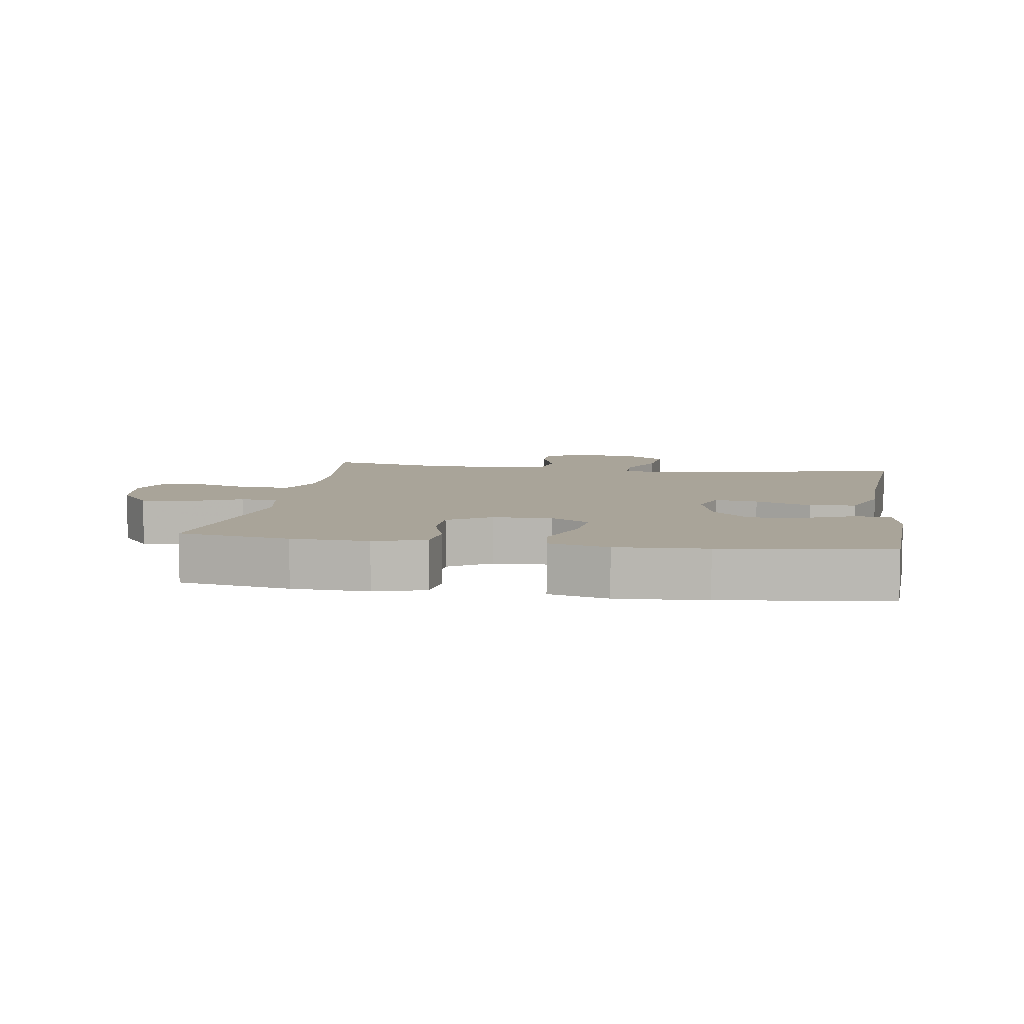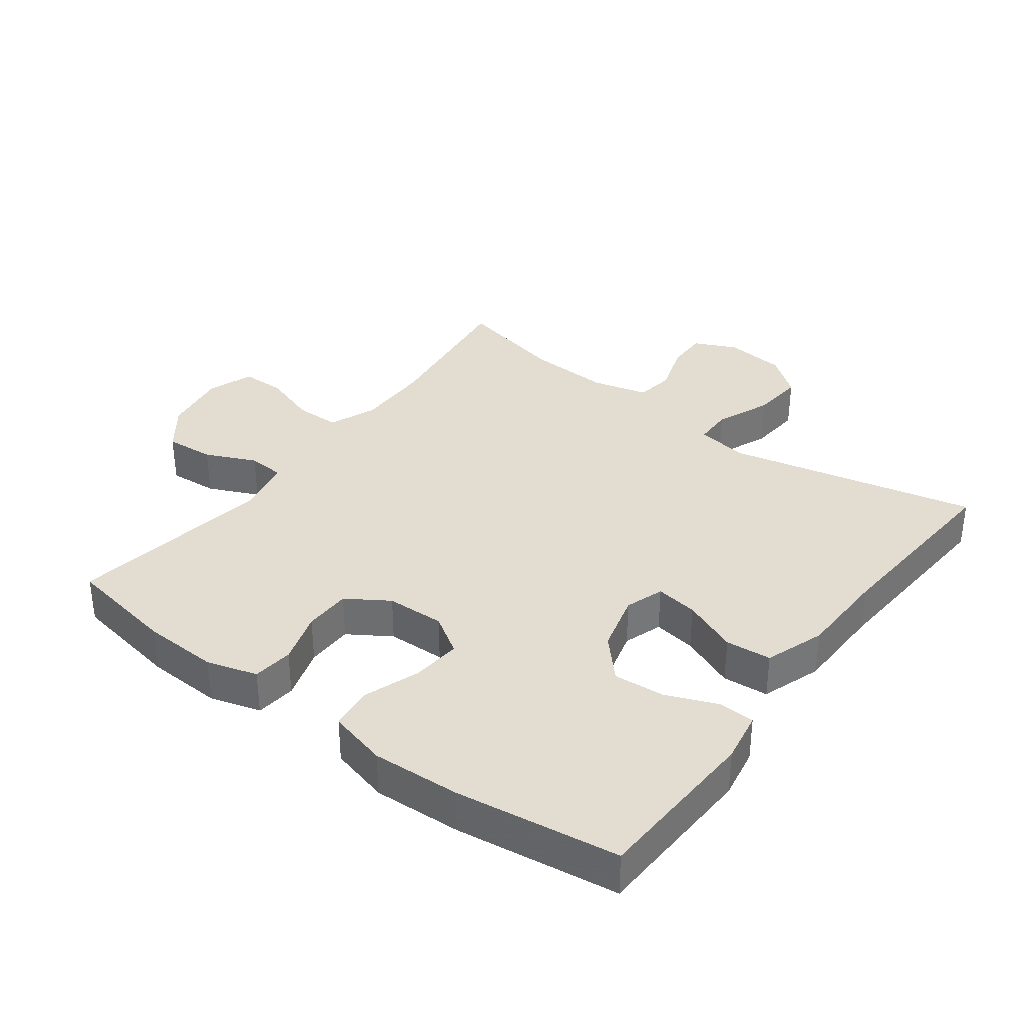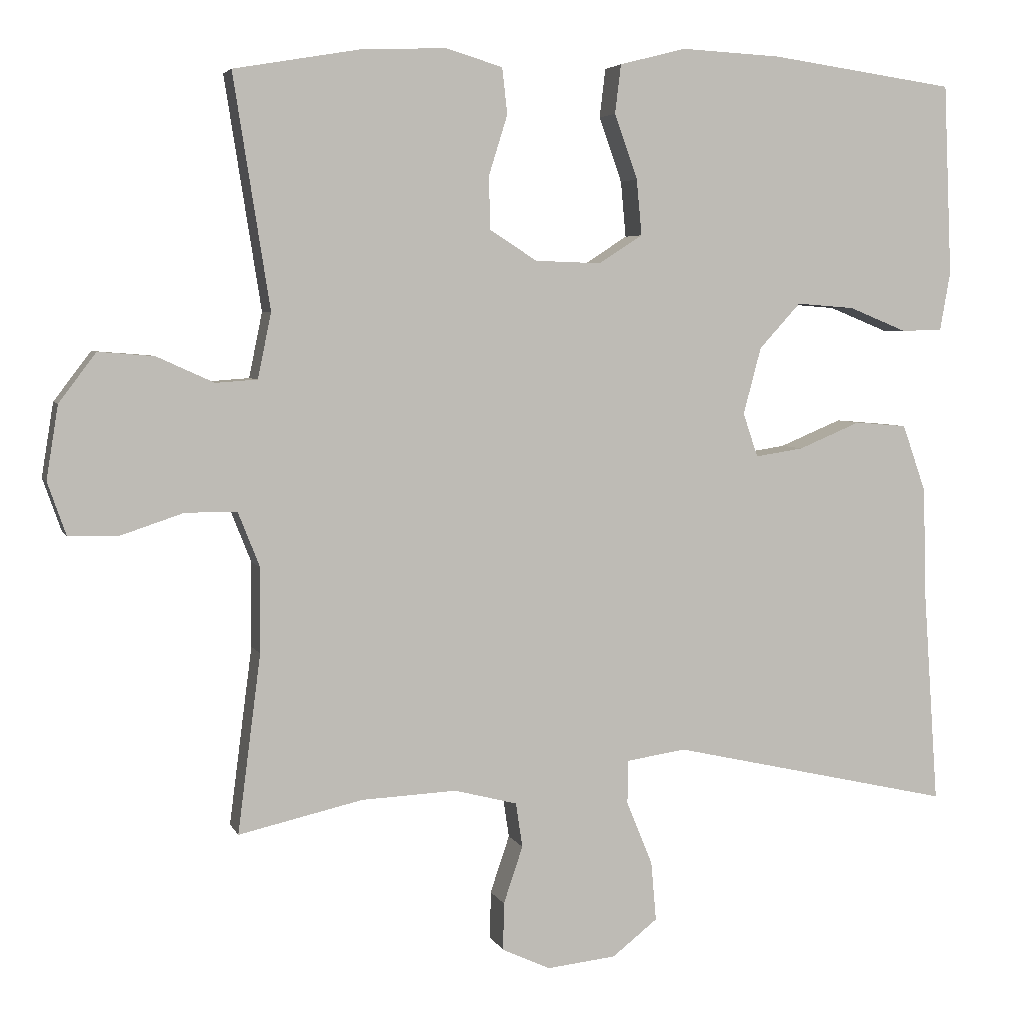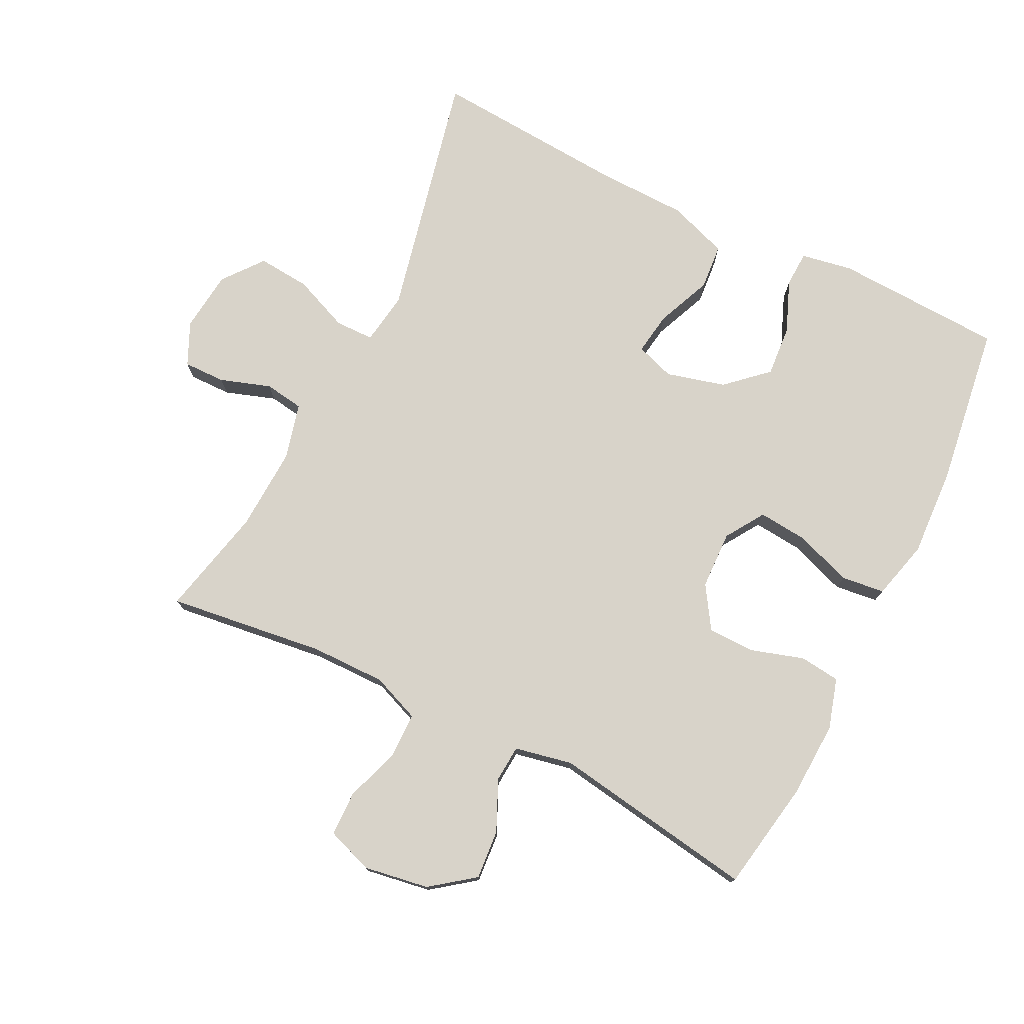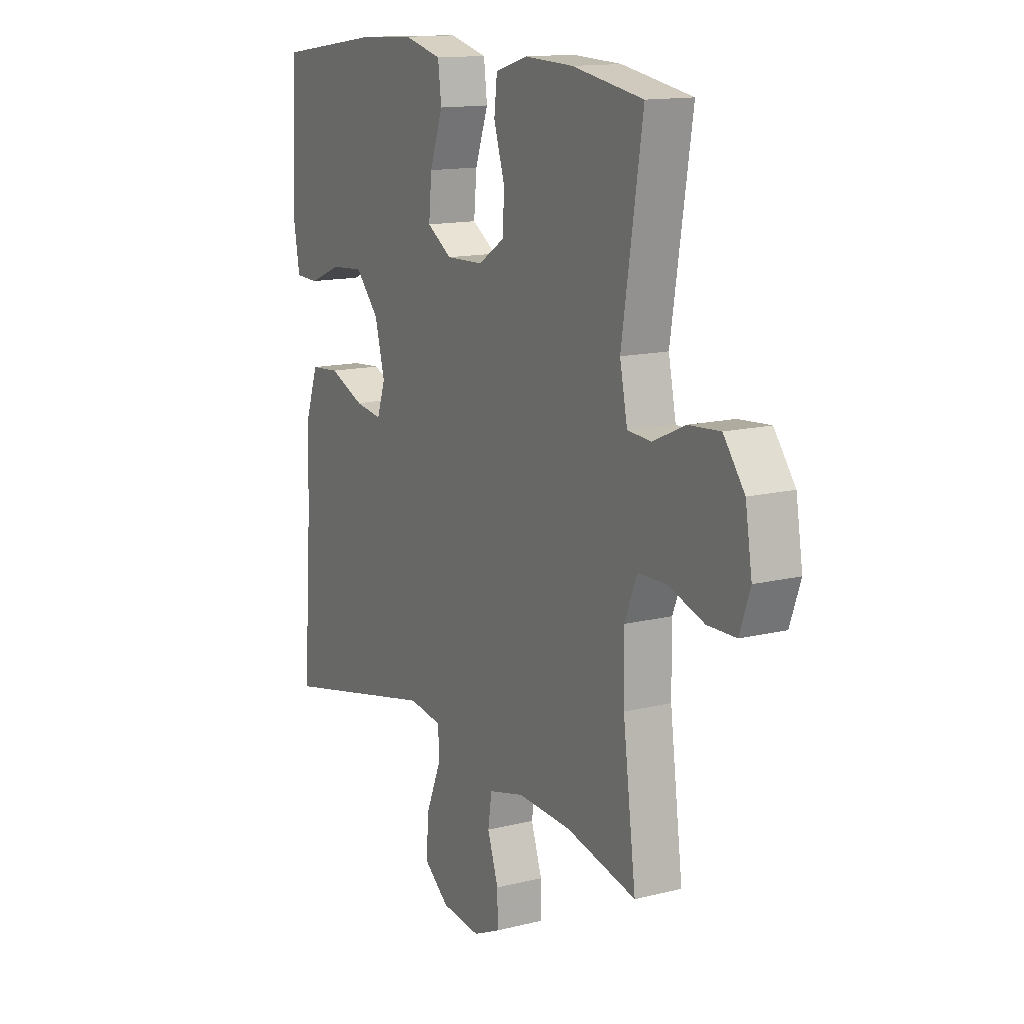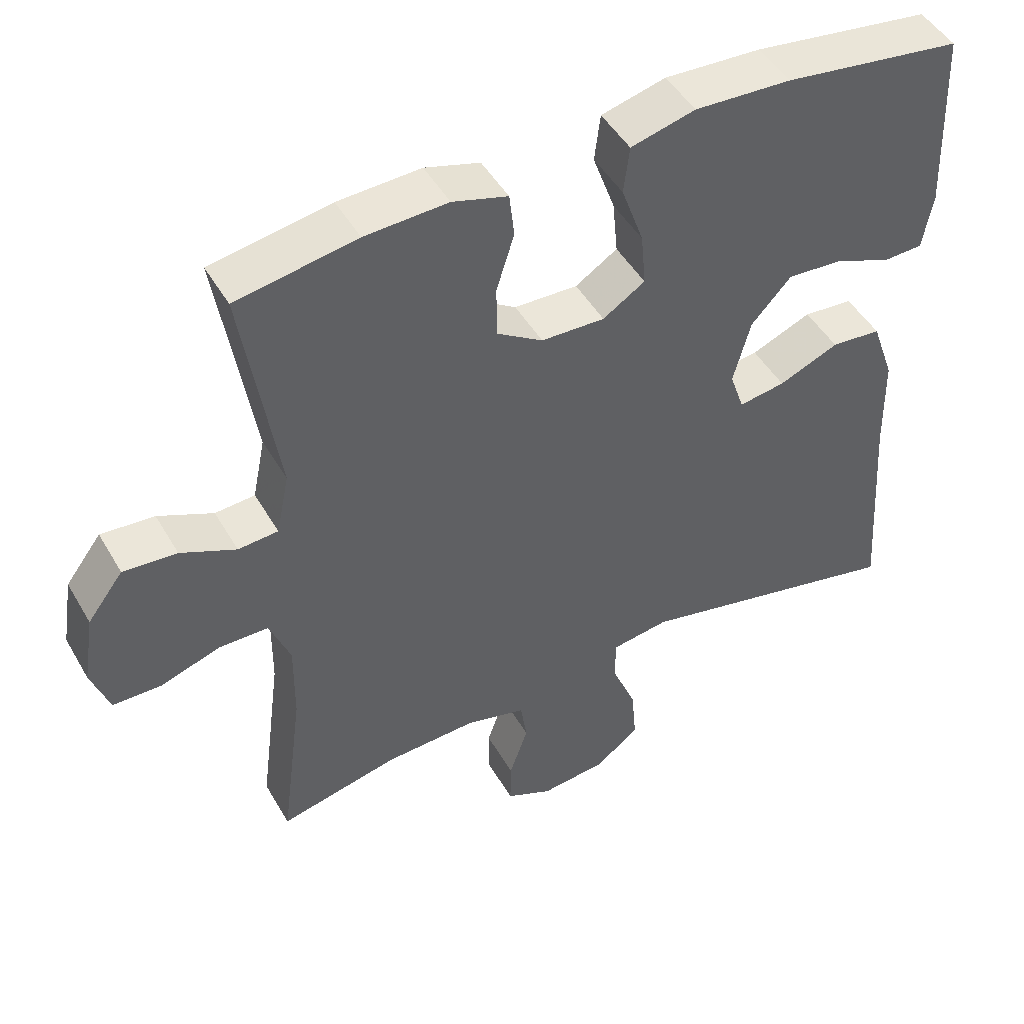
<metadata>
{"format":"obj","ext":"obj","renderer":"f3d","projection":"perspective","resolution":1024,"background":"white","views":[{"elev":7.2,"azim":8.9,"up":"+Y"},{"elev":35.2,"azim":36.8,"up":"+Y"},{"elev":4.6,"azim":-15.3,"up":"+Z"},{"elev":76.0,"azim":-63.5,"up":"+Y"},{"elev":13.9,"azim":-118.9,"up":"+Z"},{"elev":47.5,"azim":-28.8,"up":"+Z"}]}
</metadata>
<code>
v -0.5 0.07 -0.5
v -0.469 0.07 -0.26
v -0.468 0.07 -0.146
v -0.497 0.07 -0.073
v -0.566 0.07 -0.072
v -0.65 0.07 -0.1
v -0.718 0.07 -0.099
v -0.743 0.07 -0.028
v -0.727 0.07 0.071
v -0.677 0.07 0.137
v -0.602 0.07 0.131
v -0.525 0.07 0.096
v -0.469 0.07 0.1
v -0.451 0.07 0.188
v -0.5 0.07 0.5
v -0.332 0.07 0.529
v -0.216 0.07 0.534
v -0.139 0.07 0.511
v -0.132 0.07 0.449
v -0.157 0.07 0.369
v -0.156 0.07 0.297
v -0.092 0.07 0.256
v -0.003 0.07 0.253
v 0.056 0.07 0.291
v 0.049 0.07 0.366
v 0.018 0.07 0.453
v 0.026 0.07 0.519
v 0.116 0.07 0.542
v 0.251 0.07 0.535
v 0.5 0.07 0.5
v 0.511 0.07 0.242
v 0.497 0.07 0.163
v 0.442 0.07 0.161
v 0.363 0.07 0.193
v 0.285 0.07 0.199
v 0.229 0.07 0.138
v 0.205 0.07 0.048
v 0.225 0.07 -0.011
v 0.29 0.07 -0.001
v 0.374 0.07 0.034
v 0.444 0.07 0.028
v 0.476 0.07 -0.063
v 0.479 0.07 -0.201
v 0.5 0.07 -0.5
v 0.12 0.07 -0.415
v 0.04 0.07 -0.427
v 0.039 0.07 -0.486
v 0.074 0.07 -0.571
v 0.081 0.07 -0.651
v 0.02 0.07 -0.699
v -0.073 0.07 -0.709
v -0.138 0.07 -0.679
v -0.137 0.07 -0.615
v -0.111 0.07 -0.538
v -0.12 0.07 -0.478
v -0.205 0.07 -0.456
v -0.333 0.07 -0.462
v -0.5 0 -0.5
v -0.469 0 -0.26
v -0.468 0 -0.146
v -0.497 0 -0.073
v -0.566 0 -0.072
v -0.65 0 -0.1
v -0.718 0 -0.099
v -0.743 0 -0.028
v -0.727 0 0.071
v -0.677 0 0.137
v -0.602 0 0.131
v -0.525 0 0.096
v -0.469 0 0.1
v -0.451 0 0.188
v -0.5 0 0.5
v -0.332 0 0.529
v -0.216 0 0.534
v -0.139 0 0.511
v -0.132 0 0.449
v -0.157 0 0.369
v -0.156 0 0.297
v -0.092 0 0.256
v -0.003 0 0.253
v 0.056 0 0.291
v 0.049 0 0.366
v 0.018 0 0.453
v 0.026 0 0.519
v 0.116 0 0.542
v 0.251 0 0.535
v 0.5 0 0.5
v 0.511 0 0.242
v 0.497 0 0.163
v 0.442 0 0.161
v 0.363 0 0.193
v 0.285 0 0.199
v 0.229 0 0.138
v 0.205 0 0.048
v 0.225 0 -0.011
v 0.29 0 -0.001
v 0.374 0 0.034
v 0.444 0 0.028
v 0.476 0 -0.063
v 0.479 0 -0.201
v 0.5 0 -0.5
v 0.12 0 -0.415
v 0.04 0 -0.427
v 0.039 0 -0.486
v 0.074 0 -0.571
v 0.081 0 -0.651
v 0.02 0 -0.699
v -0.073 0 -0.709
v -0.138 0 -0.679
v -0.137 0 -0.615
v -0.111 0 -0.538
v -0.12 0 -0.478
v -0.205 0 -0.456
v -0.333 0 -0.462
f 51 52 53 54
f 51 54 55
f 50 51 55
f 47 48 49 50
f 46 47 50 55
f 43 44 45
f 43 45 46
f 39 40 41 42
f 38 39 42 43
f 31 32 33 34
f 31 34 35
f 30 31 35
f 29 30 35 36
f 25 26 27 28
f 24 25 28 29
f 17 18 19 20
f 17 20 21
f 14 15 16 17
f 13 14 17 21
f 9 10 11 12
f 9 12 13
f 8 9 13
f 5 6 7 8
f 4 5 8 13
f 3 4 13 21
f 57 1 2
f 56 57 2 3
f 38 43 46 55
f 37 38 55 56
f 24 29 36 37
f 23 24 37 56
f 22 23 56 3
f 3 21 22
f 111 110 109 108
f 112 111 108
f 112 108 107
f 107 106 105 104
f 112 107 104 103
f 102 101 100
f 103 102 100
f 99 98 97 96
f 100 99 96 95
f 91 90 89 88
f 92 91 88
f 92 88 87
f 93 92 87 86
f 85 84 83 82
f 86 85 82 81
f 77 76 75 74
f 78 77 74
f 74 73 72 71
f 78 74 71 70
f 69 68 67 66
f 70 69 66
f 70 66 65
f 65 64 63 62
f 70 65 62 61
f 78 70 61 60
f 59 58 114
f 60 59 114 113
f 112 103 100 95
f 113 112 95 94
f 94 93 86 81
f 113 94 81 80
f 60 113 80 79
f 79 78 60
f 1 58 59 2
f 2 59 60 3
f 3 60 61 4
f 4 61 62 5
f 5 62 63 6
f 6 63 64 7
f 7 64 65 8
f 8 65 66 9
f 9 66 67 10
f 10 67 68 11
f 11 68 69 12
f 12 69 70 13
f 13 70 71 14
f 14 71 72 15
f 15 72 73 16
f 16 73 74 17
f 17 74 75 18
f 18 75 76 19
f 19 76 77 20
f 20 77 78 21
f 21 78 79 22
f 22 79 80 23
f 23 80 81 24
f 24 81 82 25
f 25 82 83 26
f 26 83 84 27
f 27 84 85 28
f 28 85 86 29
f 29 86 87 30
f 30 87 88 31
f 31 88 89 32
f 32 89 90 33
f 33 90 91 34
f 34 91 92 35
f 35 92 93 36
f 36 93 94 37
f 37 94 95 38
f 38 95 96 39
f 39 96 97 40
f 40 97 98 41
f 41 98 99 42
f 42 99 100 43
f 43 100 101 44
f 44 101 102 45
f 45 102 103 46
f 46 103 104 47
f 47 104 105 48
f 48 105 106 49
f 49 106 107 50
f 50 107 108 51
f 51 108 109 52
f 52 109 110 53
f 53 110 111 54
f 54 111 112 55
f 55 112 113 56
f 56 113 114 57
f 57 114 58 1

</code>
